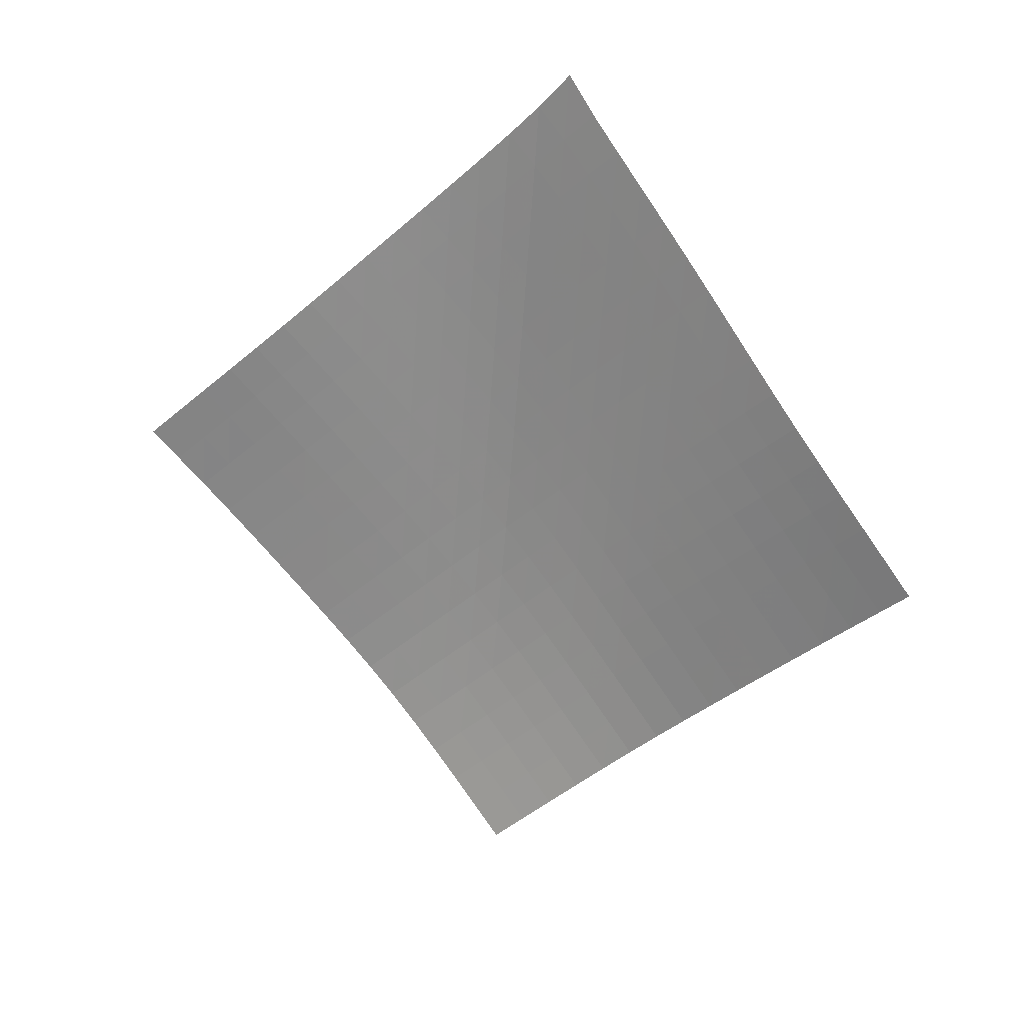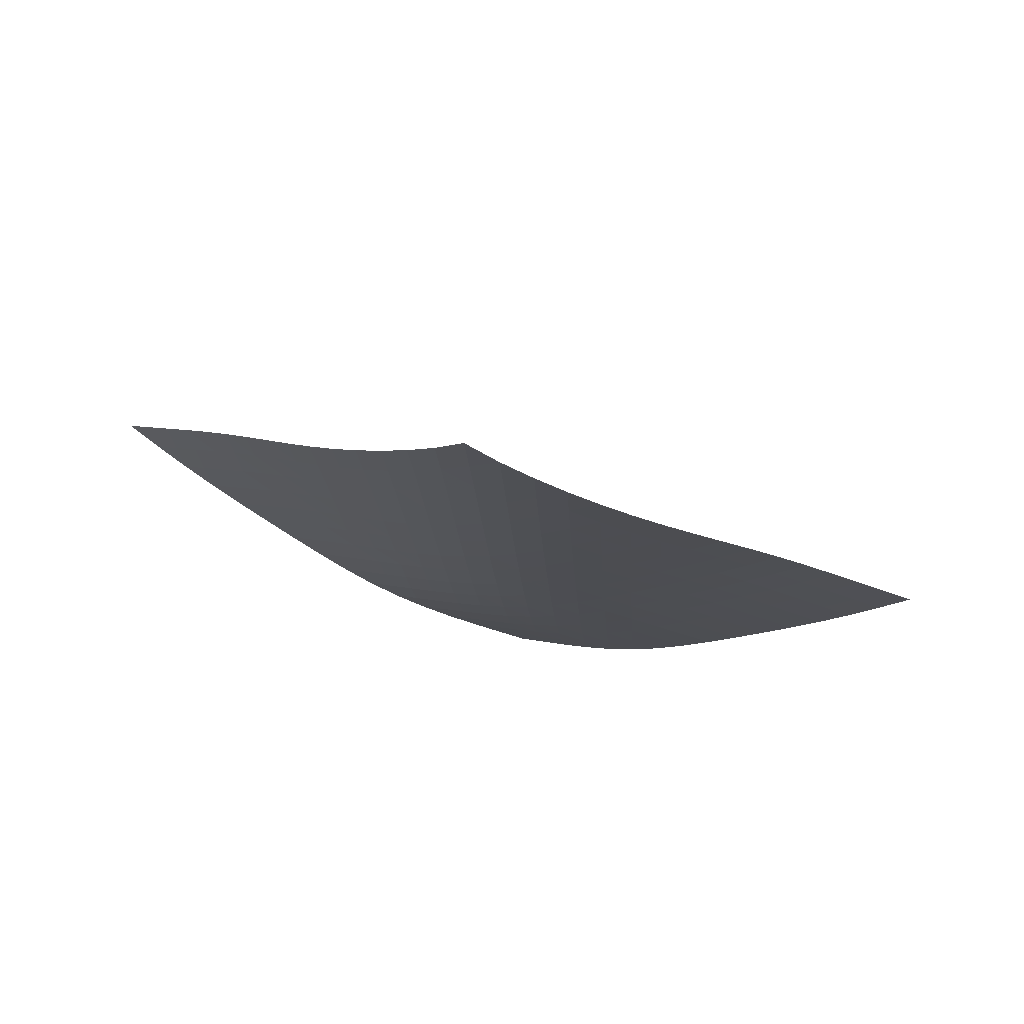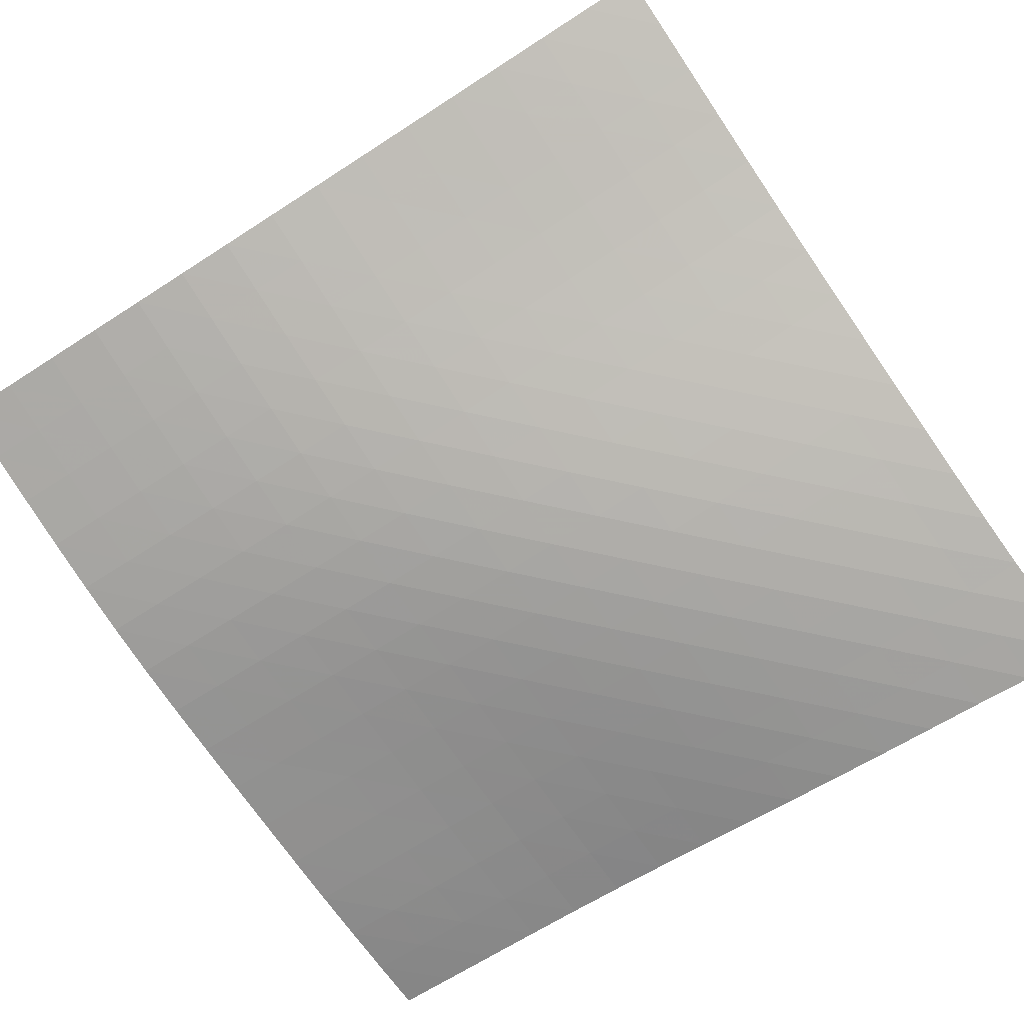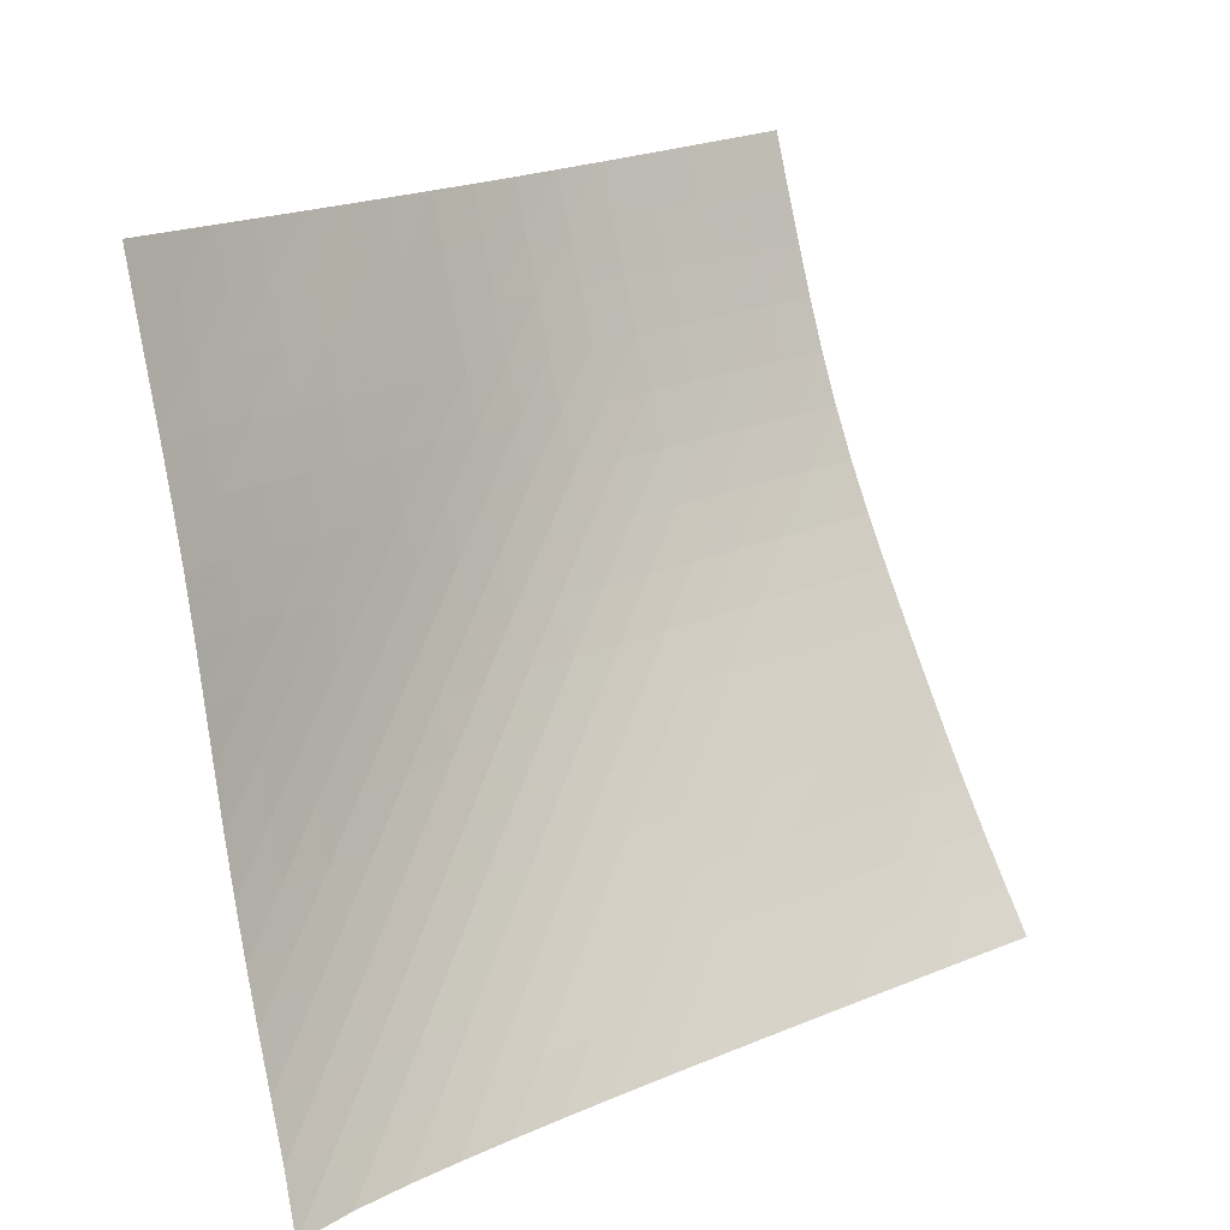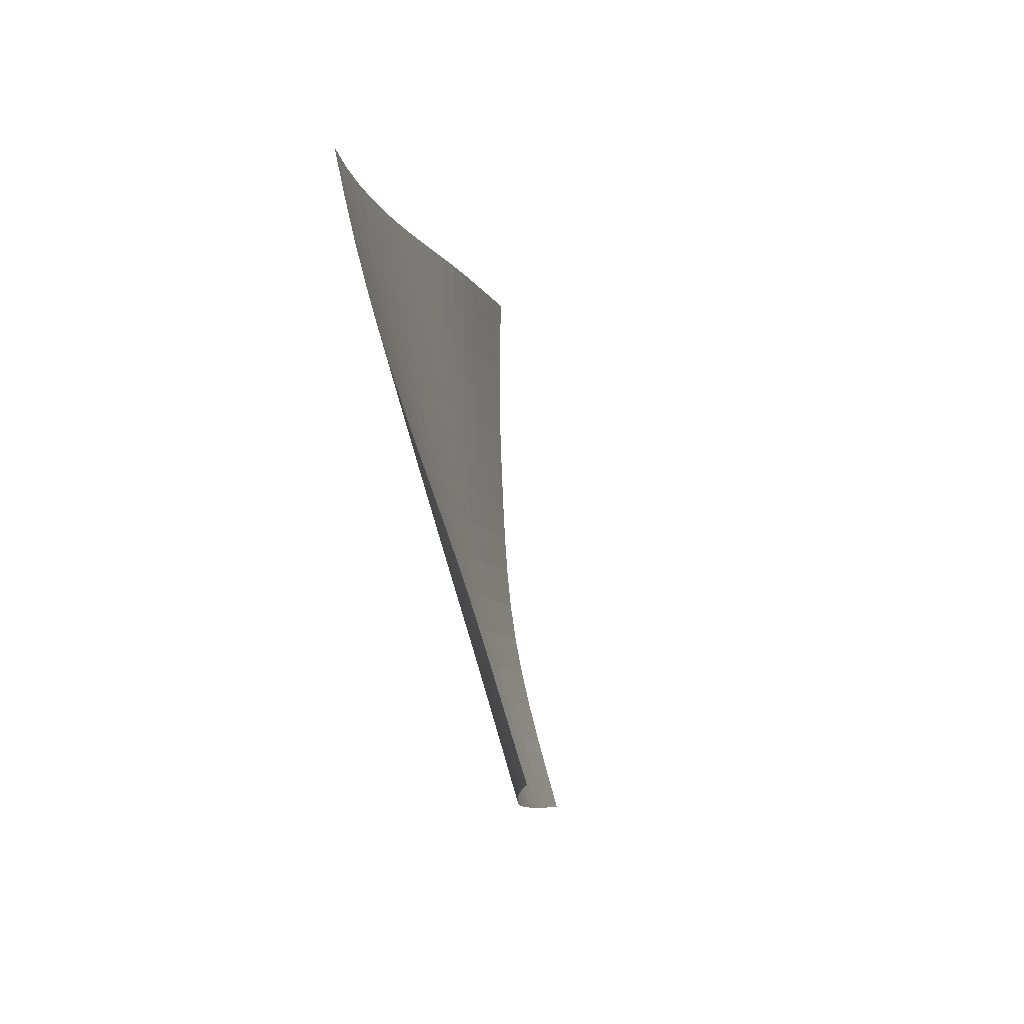
<metadata>
{"format":"obj","ext":"obj","renderer":"f3d","projection":"perspective","resolution":1024,"background":"white","views":[{"elev":36.4,"azim":-24.8,"up":"+Y"},{"elev":61.8,"azim":149.2,"up":"+Y"},{"elev":-29.5,"azim":73.0,"up":"+Z"},{"elev":52.4,"azim":-169.2,"up":"+Z"},{"elev":35.7,"azim":-136.8,"up":"+Y"}]}
</metadata>
<code>
v -6.507 -0.04243 6.507
v -2.629 -9.085 15.43
v -15.43 -9.085 2.629
v -9.823 -18.25 9.823
v -14.84 -8.509 2.889
v -14.24 -7.933 3.151
v -13.65 -7.356 3.415
v -13.05 -6.78 3.672
v -12.45 -6.205 3.919
v -11.84 -5.631 4.154
v -11.23 -5.056 4.382
v -10.61 -4.48 4.607
v -10 -3.898 4.839
v -9.399 -3.309 5.082
v -8.805 -2.71 5.338
v -8.222 -2.098 5.609
v -7.647 -1.467 5.896
v -7.078 -0.7998 6.197
v -6.197 -0.7998 7.078
v -5.896 -1.467 7.647
v -5.609 -2.098 8.222
v -5.338 -2.71 8.805
v -5.082 -3.309 9.399
v -4.839 -3.898 10
v -4.607 -4.48 10.61
v -4.382 -5.056 11.23
v -4.154 -5.631 11.84
v -3.919 -6.205 12.45
v -3.672 -6.78 13.05
v -3.415 -7.356 13.65
v -3.151 -7.933 14.24
v -2.889 -8.509 14.84
v -3.016 -9.72 14.98
v -3.413 -10.35 14.54
v -3.825 -10.98 14.11
v -4.25 -11.61 13.69
v -4.684 -12.24 13.28
v -5.122 -12.86 12.87
v -5.566 -13.48 12.46
v -6.021 -14.1 12.06
v -6.497 -14.72 11.68
v -7 -15.33 11.33
v -7.532 -15.92 11
v -8.087 -16.51 10.69
v -8.659 -17.09 10.39
v -9.239 -17.67 10.11
v -10.11 -17.67 9.239
v -10.39 -17.09 8.659
v -10.69 -16.51 8.087
v -11 -15.92 7.532
v -11.33 -15.33 7
v -11.68 -14.72 6.497
v -12.06 -14.1 6.021
v -12.46 -13.48 5.566
v -12.87 -12.86 5.122
v -13.28 -12.24 4.684
v -13.69 -11.61 4.25
v -14.11 -10.98 3.825
v -14.54 -10.35 3.413
v -14.98 -9.72 3.016
v -6.722 -1.426 6.722
v -7.265 -2.072 6.396
v -7.824 -2.703 6.09
v -8.396 -3.319 5.8
v -8.981 -3.923 5.529
v -9.577 -4.517 5.273
v -10.18 -5.103 5.03
v -10.79 -5.683 4.796
v -11.41 -6.259 4.563
v -12.01 -6.835 4.324
v -12.62 -7.411 4.074
v -13.21 -7.989 3.813
v -13.8 -8.566 3.546
v -14.39 -9.144 3.279
v -6.396 -2.072 7.265
v -6.912 -2.695 6.912
v -7.448 -3.319 6.582
v -8.003 -3.935 6.273
v -8.575 -4.541 5.985
v -9.162 -5.138 5.714
v -9.76 -5.726 5.46
v -10.37 -6.309 5.217
v -10.97 -6.887 4.979
v -11.58 -7.464 4.737
v -12.18 -8.041 4.485
v -12.78 -8.619 4.222
v -13.37 -9.198 3.952
v -13.95 -9.776 3.68
v -6.09 -2.703 7.824
v -6.582 -3.319 7.448
v -7.094 -3.938 7.094
v -7.629 -4.552 6.763
v -8.184 -5.16 6.455
v -8.757 -5.759 6.168
v -9.346 -6.35 5.9
v -9.945 -6.935 5.647
v -10.55 -7.514 5.402
v -11.16 -8.092 5.157
v -11.76 -8.669 4.904
v -12.35 -9.247 4.642
v -12.94 -9.826 4.37
v -13.53 -10.4 4.096
v -5.8 -3.319 8.396
v -6.273 -3.935 8.003
v -6.763 -4.552 7.629
v -7.275 -5.168 7.275
v -7.81 -5.777 6.944
v -8.367 -6.379 6.637
v -8.943 -6.973 6.353
v -9.533 -7.56 6.087
v -10.13 -8.141 5.833
v -10.74 -8.72 5.583
v -11.34 -9.297 5.33
v -11.93 -9.875 5.069
v -12.52 -10.45 4.798
v -13.11 -11.03 4.524
v -5.529 -3.923 8.981
v -5.985 -4.541 8.575
v -6.455 -5.16 8.184
v -6.944 -5.777 7.81
v -7.457 -6.389 7.457
v -7.994 -6.995 7.128
v -8.553 -7.593 6.823
v -9.131 -8.183 6.54
v -9.722 -8.767 6.274
v -10.32 -9.347 6.017
v -10.92 -9.924 5.761
v -11.51 -10.5 5.5
v -12.1 -11.08 5.231
v -12.69 -11.66 4.958
v -5.273 -4.517 9.577
v -5.714 -5.138 9.162
v -6.168 -5.759 8.757
v -6.637 -6.379 8.367
v -7.128 -6.995 7.994
v -7.643 -7.605 7.643
v -8.182 -8.208 7.316
v -8.744 -8.802 7.013
v -9.322 -9.39 6.73
v -9.912 -9.972 6.462
v -10.51 -10.55 6.199
v -11.1 -11.13 5.935
v -11.69 -11.71 5.667
v -12.28 -12.28 5.395
v -5.03 -5.103 10.18
v -5.46 -5.726 9.76
v -5.9 -6.35 9.346
v -6.353 -6.973 8.943
v -6.823 -7.593 8.553
v -7.316 -8.208 8.182
v -7.833 -8.816 7.833
v -8.375 -9.416 7.509
v -8.938 -10.01 7.207
v -9.516 -10.59 6.923
v -10.1 -11.17 6.649
v -10.69 -11.75 6.38
v -11.28 -12.33 6.11
v -11.87 -12.91 5.838
v -4.796 -5.683 10.79
v -5.217 -6.309 10.37
v -5.647 -6.935 9.945
v -6.087 -7.56 9.533
v -6.54 -8.183 9.131
v -7.013 -8.802 8.744
v -7.509 -9.416 8.375
v -8.03 -10.02 8.03
v -8.575 -10.62 7.708
v -9.139 -11.21 7.407
v -9.717 -11.79 7.121
v -10.3 -12.37 6.843
v -10.89 -12.95 6.568
v -11.48 -13.53 6.294
v -4.563 -6.259 11.41
v -4.979 -6.887 10.97
v -5.402 -7.514 10.55
v -5.833 -8.141 10.13
v -6.274 -8.767 9.722
v -6.73 -9.39 9.322
v -7.207 -10.01 8.938
v -7.708 -10.62 8.575
v -8.235 -11.22 8.235
v -8.785 -11.82 7.918
v -9.351 -12.41 7.618
v -9.929 -12.99 7.331
v -10.51 -13.57 7.05
v -11.1 -14.14 6.773
v -4.324 -6.835 12.01
v -4.737 -7.464 11.58
v -5.157 -8.092 11.16
v -5.583 -8.72 10.74
v -6.017 -9.347 10.32
v -6.462 -9.972 9.912
v -6.923 -10.59 9.516
v -7.407 -11.21 9.139
v -7.918 -11.82 8.785
v -8.454 -12.42 8.454
v -9.01 -13.01 8.143
v -9.581 -13.59 7.848
v -10.16 -14.17 7.561
v -10.74 -14.75 7.279
v -4.074 -7.411 12.62
v -4.485 -8.041 12.18
v -4.904 -8.669 11.76
v -5.33 -9.297 11.34
v -5.761 -9.924 10.92
v -6.199 -10.55 10.51
v -6.649 -11.17 10.1
v -7.121 -11.79 9.717
v -7.618 -12.41 9.351
v -8.143 -13.01 9.01
v -8.691 -13.6 8.691
v -9.256 -14.19 8.389
v -9.831 -14.77 8.099
v -10.41 -15.35 7.814
v -3.813 -7.989 13.21
v -4.222 -8.619 12.78
v -4.642 -9.247 12.35
v -5.069 -9.875 11.93
v -5.5 -10.5 11.51
v -5.935 -11.13 11.1
v -6.38 -11.75 10.69
v -6.843 -12.37 10.3
v -7.331 -12.99 9.929
v -7.848 -13.59 9.581
v -8.389 -14.19 9.256
v -8.95 -14.78 8.95
v -9.523 -15.36 8.657
v -10.1 -15.94 8.371
v -3.546 -8.566 13.8
v -3.952 -9.198 13.37
v -4.37 -9.826 12.94
v -4.798 -10.45 12.52
v -5.231 -11.08 12.1
v -5.667 -11.71 11.69
v -6.11 -12.33 11.28
v -6.568 -12.95 10.89
v -7.05 -13.57 10.51
v -7.561 -14.17 10.16
v -8.099 -14.77 9.831
v -8.657 -15.36 9.523
v -9.229 -15.94 9.229
v -9.809 -16.52 8.942
v -3.279 -9.144 14.39
v -3.68 -9.776 13.95
v -4.096 -10.4 13.53
v -4.524 -11.03 13.11
v -4.958 -11.66 12.69
v -5.395 -12.28 12.28
v -5.838 -12.91 11.87
v -6.294 -13.53 11.48
v -6.773 -14.14 11.1
v -7.279 -14.75 10.74
v -7.814 -15.35 10.41
v -8.371 -15.94 10.1
v -8.942 -16.52 9.809
v -9.522 -17.1 9.522
f 256 46 4
f 256 4 47
f 5 74 60
f 5 60 3
f 74 88 59
f 74 59 60
f 88 102 58
f 88 58 59
f 102 116 57
f 102 57 58
f 116 130 56
f 116 56 57
f 130 144 55
f 130 55 56
f 144 158 54
f 144 54 55
f 158 172 53
f 158 53 54
f 172 186 52
f 172 52 53
f 186 200 51
f 186 51 52
f 200 214 50
f 200 50 51
f 214 228 49
f 214 49 50
f 228 242 48
f 228 48 49
f 242 256 47
f 242 47 48
f 1 19 61
f 1 61 18
f 18 61 62
f 18 62 17
f 17 62 63
f 17 63 16
f 16 63 64
f 16 64 15
f 15 64 65
f 15 65 14
f 14 65 66
f 14 66 13
f 13 66 67
f 13 67 12
f 12 67 68
f 12 68 11
f 11 68 69
f 11 69 10
f 10 69 70
f 10 70 9
f 9 70 71
f 9 71 8
f 8 71 72
f 8 72 7
f 7 72 73
f 7 73 6
f 6 73 74
f 6 74 5
f 19 20 75
f 19 75 61
f 61 75 76
f 61 76 62
f 62 76 77
f 62 77 63
f 63 77 78
f 63 78 64
f 64 78 79
f 64 79 65
f 65 79 80
f 65 80 66
f 66 80 81
f 66 81 67
f 67 81 82
f 67 82 68
f 68 82 83
f 68 83 69
f 69 83 84
f 69 84 70
f 70 84 85
f 70 85 71
f 71 85 86
f 71 86 72
f 72 86 87
f 72 87 73
f 73 87 88
f 73 88 74
f 20 21 89
f 20 89 75
f 75 89 90
f 75 90 76
f 76 90 91
f 76 91 77
f 77 91 92
f 77 92 78
f 78 92 93
f 78 93 79
f 79 93 94
f 79 94 80
f 80 94 95
f 80 95 81
f 81 95 96
f 81 96 82
f 82 96 97
f 82 97 83
f 83 97 98
f 83 98 84
f 84 98 99
f 84 99 85
f 85 99 100
f 85 100 86
f 86 100 101
f 86 101 87
f 87 101 102
f 87 102 88
f 21 22 103
f 21 103 89
f 89 103 104
f 89 104 90
f 90 104 105
f 90 105 91
f 91 105 106
f 91 106 92
f 92 106 107
f 92 107 93
f 93 107 108
f 93 108 94
f 94 108 109
f 94 109 95
f 95 109 110
f 95 110 96
f 96 110 111
f 96 111 97
f 97 111 112
f 97 112 98
f 98 112 113
f 98 113 99
f 99 113 114
f 99 114 100
f 100 114 115
f 100 115 101
f 101 115 116
f 101 116 102
f 22 23 117
f 22 117 103
f 103 117 118
f 103 118 104
f 104 118 119
f 104 119 105
f 105 119 120
f 105 120 106
f 106 120 121
f 106 121 107
f 107 121 122
f 107 122 108
f 108 122 123
f 108 123 109
f 109 123 124
f 109 124 110
f 110 124 125
f 110 125 111
f 111 125 126
f 111 126 112
f 112 126 127
f 112 127 113
f 113 127 128
f 113 128 114
f 114 128 129
f 114 129 115
f 115 129 130
f 115 130 116
f 23 24 131
f 23 131 117
f 117 131 132
f 117 132 118
f 118 132 133
f 118 133 119
f 119 133 134
f 119 134 120
f 120 134 135
f 120 135 121
f 121 135 136
f 121 136 122
f 122 136 137
f 122 137 123
f 123 137 138
f 123 138 124
f 124 138 139
f 124 139 125
f 125 139 140
f 125 140 126
f 126 140 141
f 126 141 127
f 127 141 142
f 127 142 128
f 128 142 143
f 128 143 129
f 129 143 144
f 129 144 130
f 24 25 145
f 24 145 131
f 131 145 146
f 131 146 132
f 132 146 147
f 132 147 133
f 133 147 148
f 133 148 134
f 134 148 149
f 134 149 135
f 135 149 150
f 135 150 136
f 136 150 151
f 136 151 137
f 137 151 152
f 137 152 138
f 138 152 153
f 138 153 139
f 139 153 154
f 139 154 140
f 140 154 155
f 140 155 141
f 141 155 156
f 141 156 142
f 142 156 157
f 142 157 143
f 143 157 158
f 143 158 144
f 25 26 159
f 25 159 145
f 145 159 160
f 145 160 146
f 146 160 161
f 146 161 147
f 147 161 162
f 147 162 148
f 148 162 163
f 148 163 149
f 149 163 164
f 149 164 150
f 150 164 165
f 150 165 151
f 151 165 166
f 151 166 152
f 152 166 167
f 152 167 153
f 153 167 168
f 153 168 154
f 154 168 169
f 154 169 155
f 155 169 170
f 155 170 156
f 156 170 171
f 156 171 157
f 157 171 172
f 157 172 158
f 26 27 173
f 26 173 159
f 159 173 174
f 159 174 160
f 160 174 175
f 160 175 161
f 161 175 176
f 161 176 162
f 162 176 177
f 162 177 163
f 163 177 178
f 163 178 164
f 164 178 179
f 164 179 165
f 165 179 180
f 165 180 166
f 166 180 181
f 166 181 167
f 167 181 182
f 167 182 168
f 168 182 183
f 168 183 169
f 169 183 184
f 169 184 170
f 170 184 185
f 170 185 171
f 171 185 186
f 171 186 172
f 27 28 187
f 27 187 173
f 173 187 188
f 173 188 174
f 174 188 189
f 174 189 175
f 175 189 190
f 175 190 176
f 176 190 191
f 176 191 177
f 177 191 192
f 177 192 178
f 178 192 193
f 178 193 179
f 179 193 194
f 179 194 180
f 180 194 195
f 180 195 181
f 181 195 196
f 181 196 182
f 182 196 197
f 182 197 183
f 183 197 198
f 183 198 184
f 184 198 199
f 184 199 185
f 185 199 200
f 185 200 186
f 28 29 201
f 28 201 187
f 187 201 202
f 187 202 188
f 188 202 203
f 188 203 189
f 189 203 204
f 189 204 190
f 190 204 205
f 190 205 191
f 191 205 206
f 191 206 192
f 192 206 207
f 192 207 193
f 193 207 208
f 193 208 194
f 194 208 209
f 194 209 195
f 195 209 210
f 195 210 196
f 196 210 211
f 196 211 197
f 197 211 212
f 197 212 198
f 198 212 213
f 198 213 199
f 199 213 214
f 199 214 200
f 29 30 215
f 29 215 201
f 201 215 216
f 201 216 202
f 202 216 217
f 202 217 203
f 203 217 218
f 203 218 204
f 204 218 219
f 204 219 205
f 205 219 220
f 205 220 206
f 206 220 221
f 206 221 207
f 207 221 222
f 207 222 208
f 208 222 223
f 208 223 209
f 209 223 224
f 209 224 210
f 210 224 225
f 210 225 211
f 211 225 226
f 211 226 212
f 212 226 227
f 212 227 213
f 213 227 228
f 213 228 214
f 30 31 229
f 30 229 215
f 215 229 230
f 215 230 216
f 216 230 231
f 216 231 217
f 217 231 232
f 217 232 218
f 218 232 233
f 218 233 219
f 219 233 234
f 219 234 220
f 220 234 235
f 220 235 221
f 221 235 236
f 221 236 222
f 222 236 237
f 222 237 223
f 223 237 238
f 223 238 224
f 224 238 239
f 224 239 225
f 225 239 240
f 225 240 226
f 226 240 241
f 226 241 227
f 227 241 242
f 227 242 228
f 31 32 243
f 31 243 229
f 229 243 244
f 229 244 230
f 230 244 245
f 230 245 231
f 231 245 246
f 231 246 232
f 232 246 247
f 232 247 233
f 233 247 248
f 233 248 234
f 234 248 249
f 234 249 235
f 235 249 250
f 235 250 236
f 236 250 251
f 236 251 237
f 237 251 252
f 237 252 238
f 238 252 253
f 238 253 239
f 239 253 254
f 239 254 240
f 240 254 255
f 240 255 241
f 241 255 256
f 241 256 242
f 32 2 33
f 32 33 243
f 243 33 34
f 243 34 244
f 244 34 35
f 244 35 245
f 245 35 36
f 245 36 246
f 246 36 37
f 246 37 247
f 247 37 38
f 247 38 248
f 248 38 39
f 248 39 249
f 249 39 40
f 249 40 250
f 250 40 41
f 250 41 251
f 251 41 42
f 251 42 252
f 252 42 43
f 252 43 253
f 253 43 44
f 253 44 254
f 254 44 45
f 254 45 255
f 255 45 46
f 255 46 256

</code>
